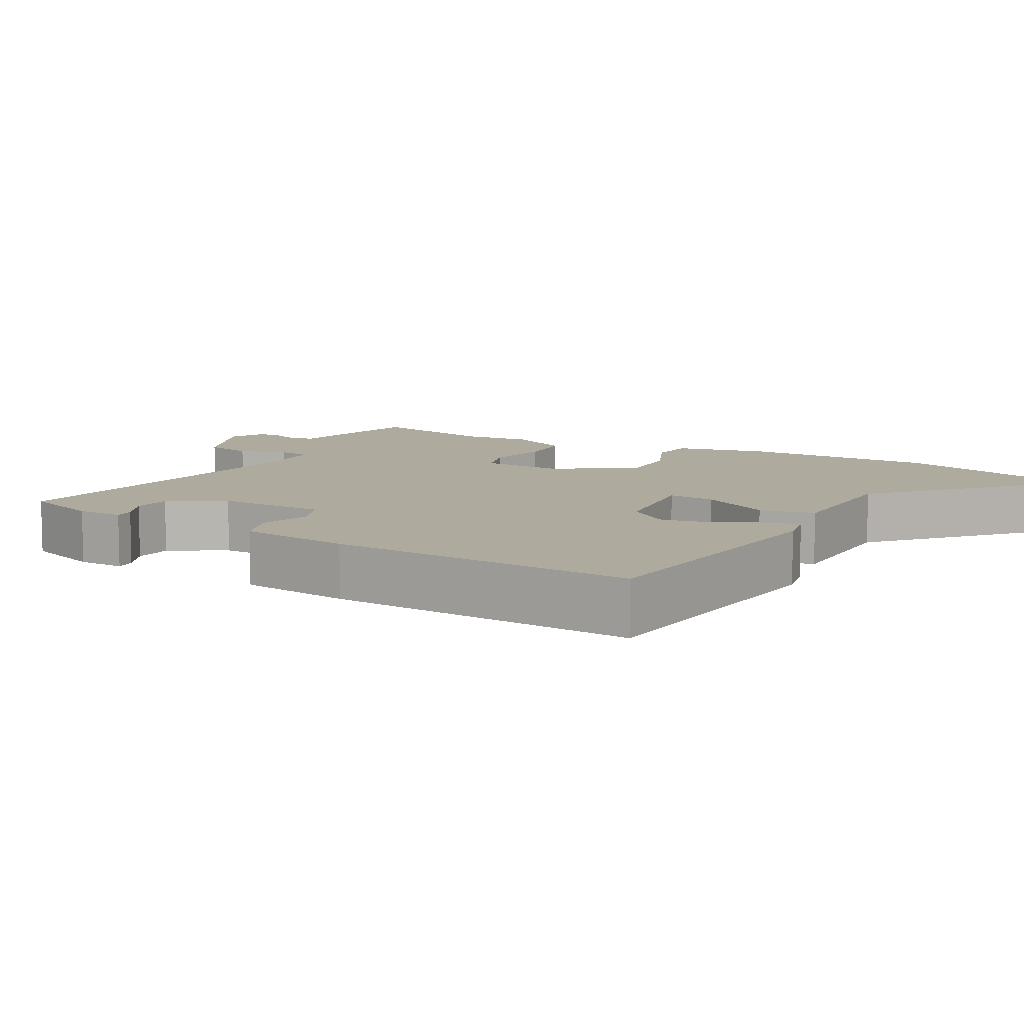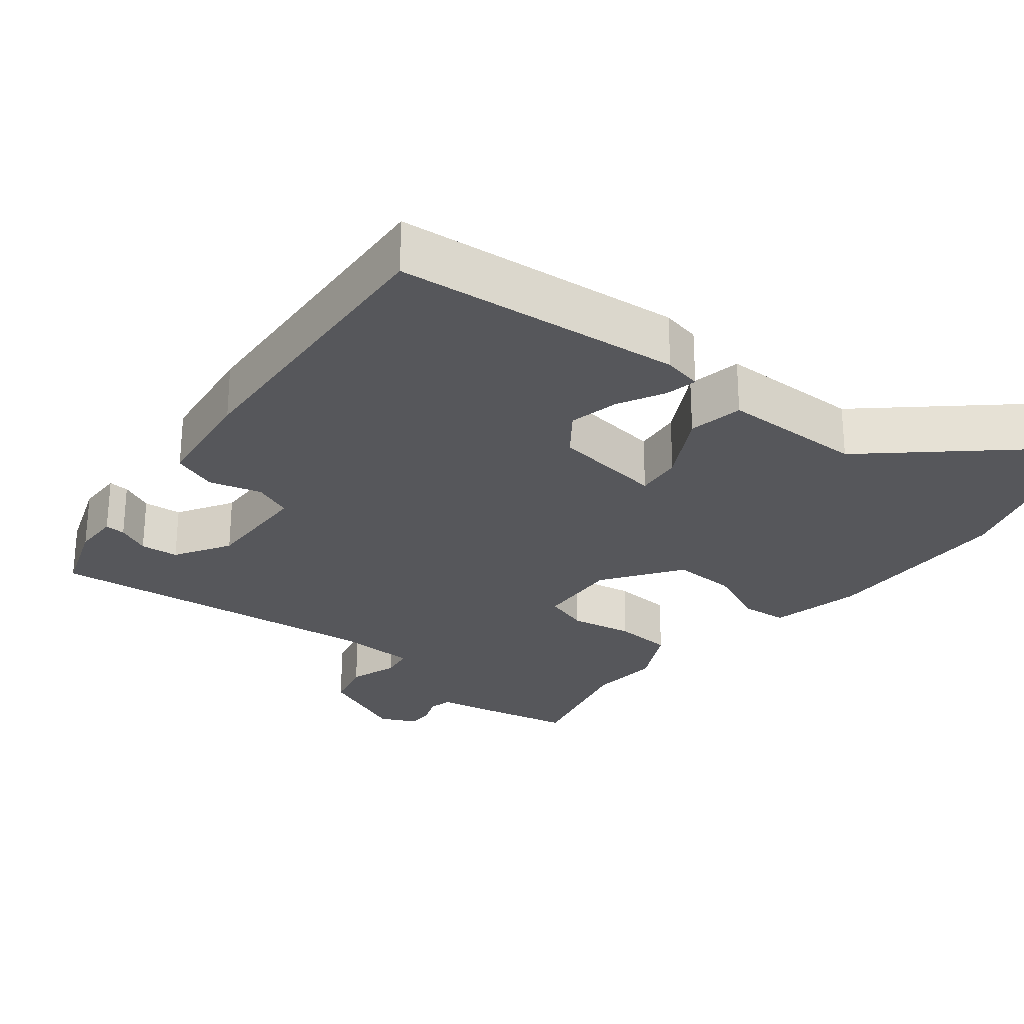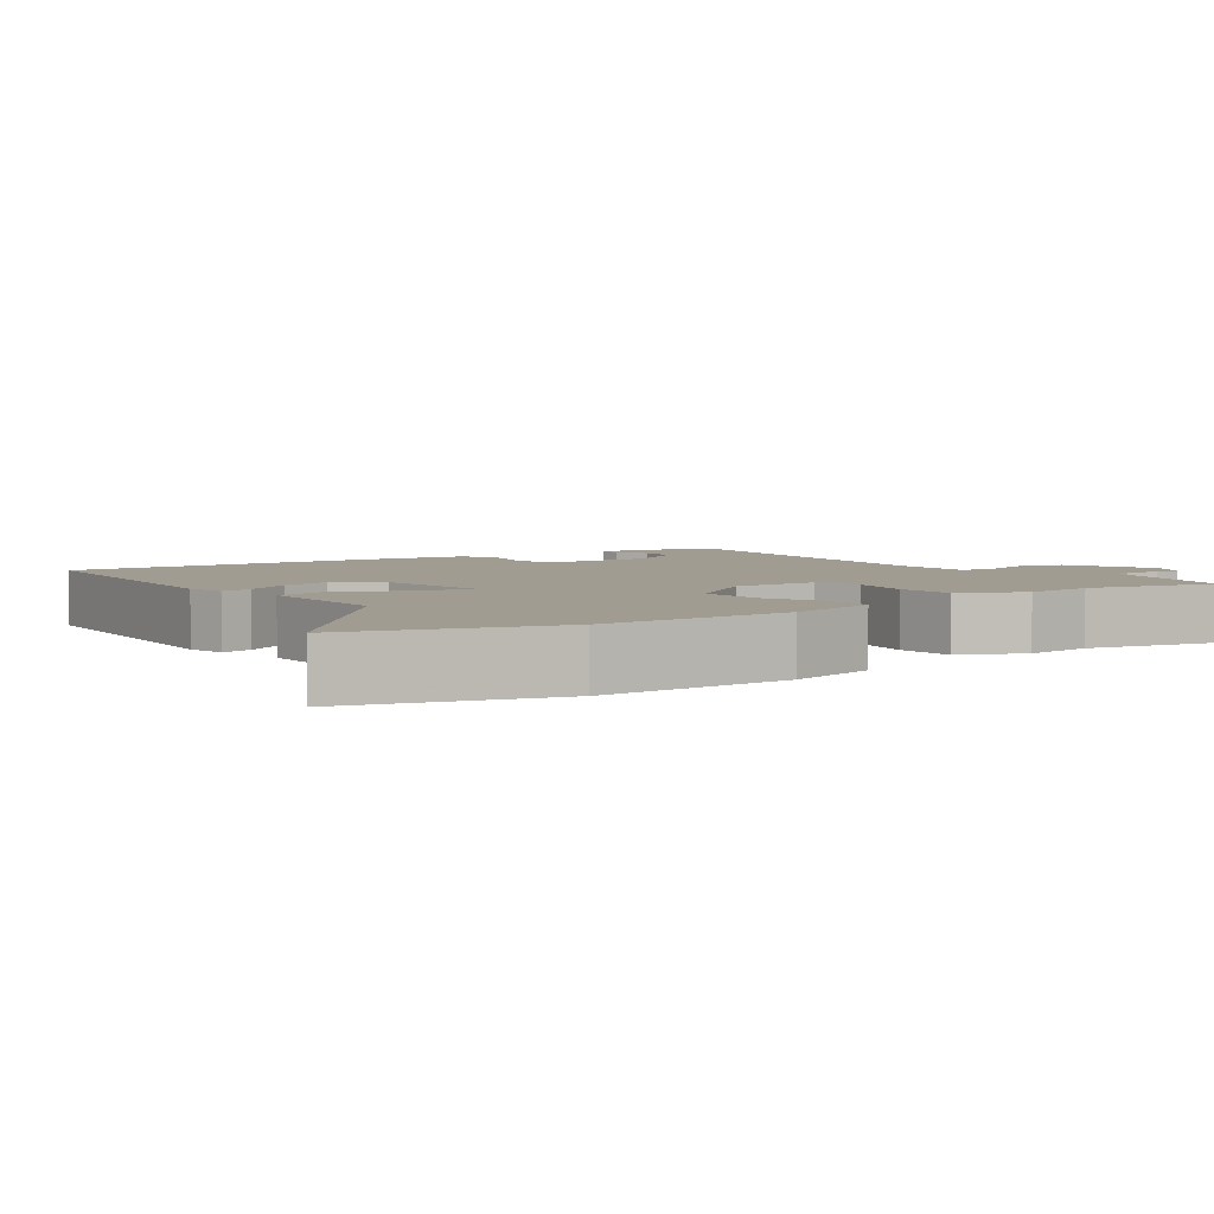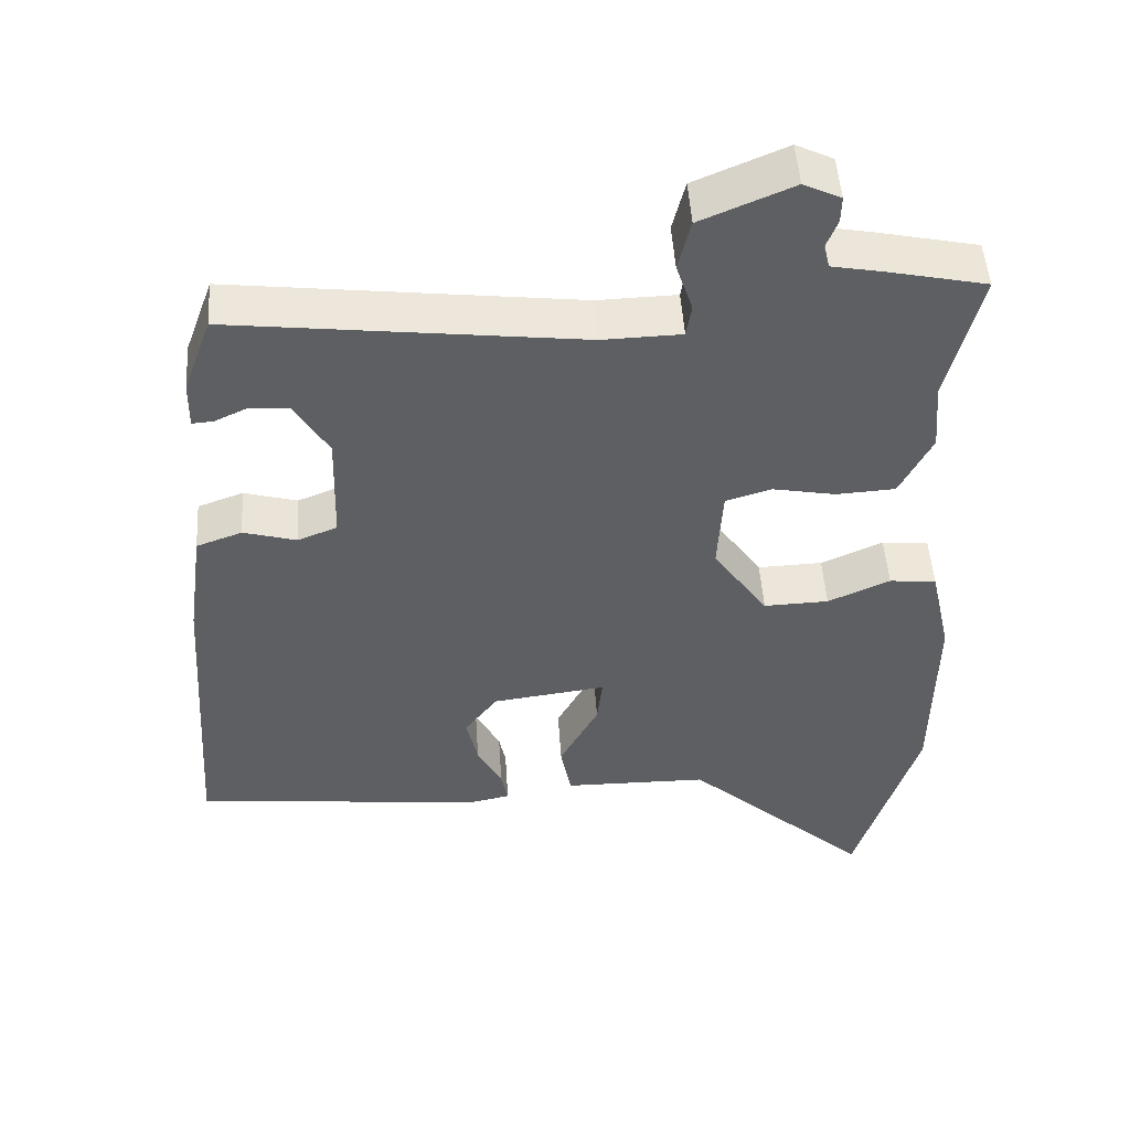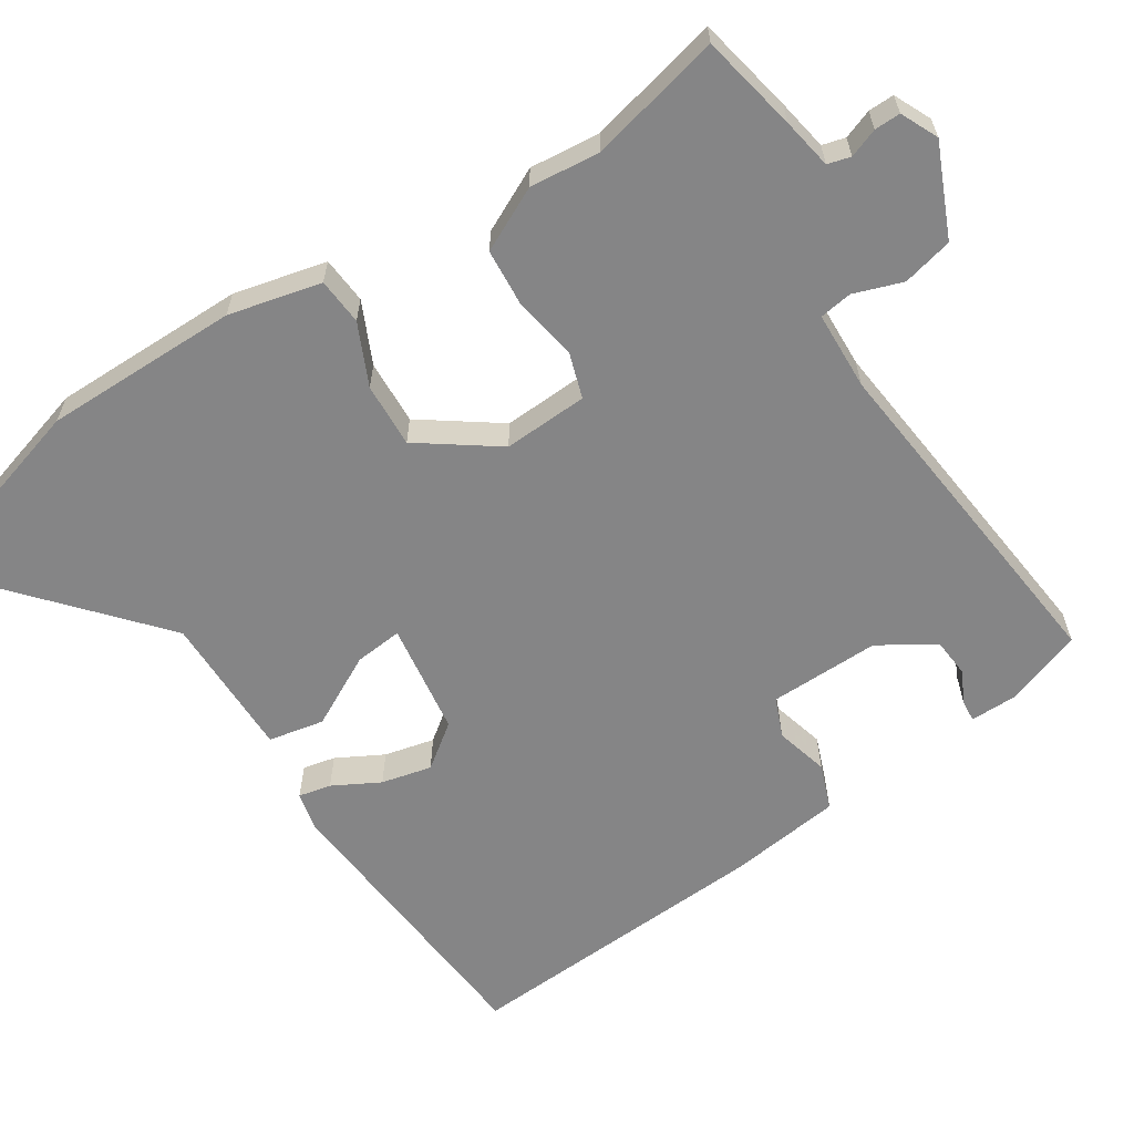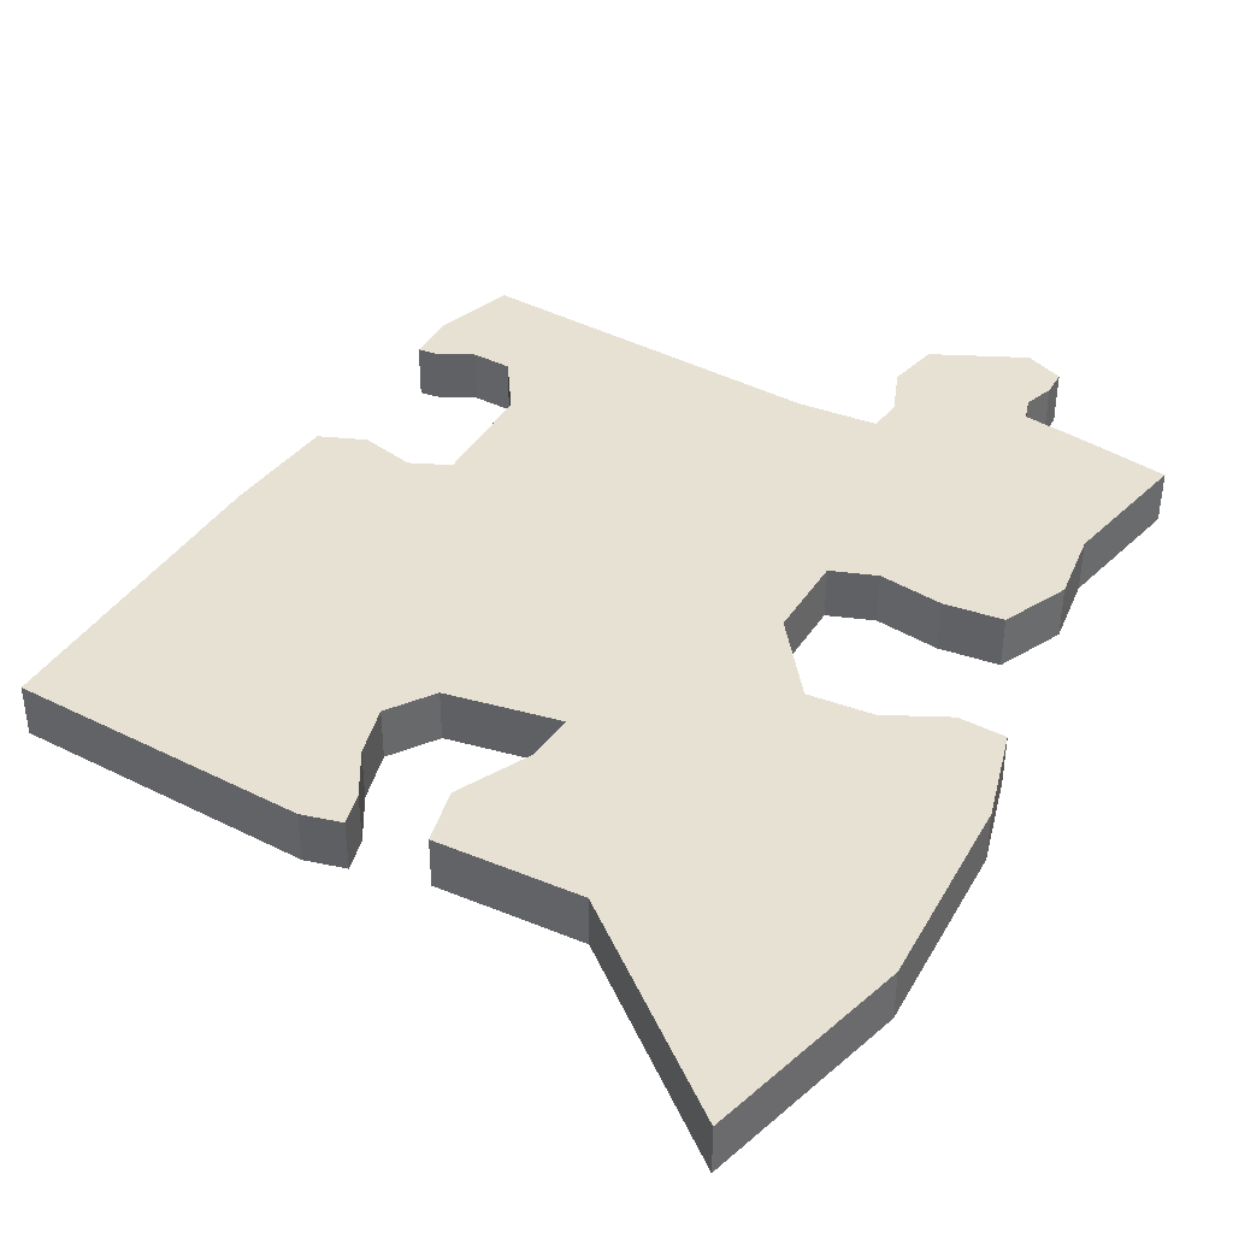
<metadata>
{"format":"obj","ext":"obj","renderer":"f3d","projection":"perspective","resolution":1024,"background":"white","views":[{"elev":9.3,"azim":119.3,"up":"+Y"},{"elev":-27.1,"azim":141.3,"up":"+Y"},{"elev":4.4,"azim":-126.9,"up":"+Y"},{"elev":49.3,"azim":176.3,"up":"+Z"},{"elev":-61.9,"azim":-57.8,"up":"+Y"},{"elev":39.6,"azim":-153.5,"up":"+Y"}]}
</metadata>
<code>
v -0.459 0.07 0.335
v -0.503 0.07 0.513
v -0.372 0.07 0.541
v -0.303 0.07 0.554
v -0.295 0.07 0.585
v -0.31 0.07 0.624
v -0.311 0.07 0.659
v -0.261 0.07 0.683
v -0.138 0.07 0.631
v -0.121 0.07 0.563
v -0.143 0.07 0.497
v -0.136 0.07 0.453
v -0.03 0.07 0.45
v 0.435 0.07 0.505
v 0.473 0.07 0.401
v 0.474 0.07 0.338
v 0.446 0.07 0.34
v 0.401 0.07 0.361
v 0.349 0.07 0.356
v 0.304 0.07 0.281
v 0.308 0.07 0.132
v 0.361 0.07 0.111
v 0.432 0.07 0.131
v 0.493 0.07 0.109
v 0.514 0.07 -0.043
v 0.542 0.07 -0.462
v 0.149 0.07 -0.5
v 0.096 0.07 -0.489
v 0.105 0.07 -0.445
v 0.138 0.07 -0.382
v 0.153 0.07 -0.314
v 0.109 0.07 -0.256
v -0.043 0.07 -0.236
v -0.036 0.07 -0.3
v 0.016 0.07 -0.396
v 0.002 0.07 -0.471
v -0.192 0.07 -0.473
v -0.44 0.07 -0.695
v -0.523 0.07 -0.426
v -0.526 0.07 -0.163
v -0.498 0.07 -0.038
v -0.435 0.07 -0.032
v -0.352 0.07 -0.069
v -0.265 0.07 -0.072
v -0.192 0.07 0.033
v -0.199 0.07 0.147
v -0.26 0.07 0.166
v -0.345 0.07 0.15
v -0.424 0.07 0.155
v -0.467 0.07 0.24
v -0.459 0 0.335
v -0.503 0 0.513
v -0.372 0 0.541
v -0.303 0 0.554
v -0.295 0 0.585
v -0.31 0 0.624
v -0.311 0 0.659
v -0.261 0 0.683
v -0.138 0 0.631
v -0.121 0 0.563
v -0.143 0 0.497
v -0.136 0 0.453
v -0.03 0 0.45
v 0.435 0 0.505
v 0.473 0 0.401
v 0.474 0 0.338
v 0.446 0 0.34
v 0.401 0 0.361
v 0.349 0 0.356
v 0.304 0 0.281
v 0.308 0 0.132
v 0.361 0 0.111
v 0.432 0 0.131
v 0.493 0 0.109
v 0.514 0 -0.043
v 0.542 0 -0.462
v 0.149 0 -0.5
v 0.096 0 -0.489
v 0.105 0 -0.445
v 0.138 0 -0.382
v 0.153 0 -0.314
v 0.109 0 -0.256
v -0.043 0 -0.236
v -0.036 0 -0.3
v 0.016 0 -0.396
v 0.002 0 -0.471
v -0.192 0 -0.473
v -0.44 0 -0.695
v -0.523 0 -0.426
v -0.526 0 -0.163
v -0.498 0 -0.038
v -0.435 0 -0.032
v -0.352 0 -0.069
v -0.265 0 -0.072
v -0.192 0 0.033
v -0.199 0 0.147
v -0.26 0 0.166
v -0.345 0 0.15
v -0.424 0 0.155
v -0.467 0 0.24
f 49 50 1
f 48 49 1
f 47 48 1
f 2 3 4
f 1 2 4
f 47 1 4
f 46 47 4
f 41 42 43
f 40 41 43
f 39 40 43
f 38 39 43
f 37 38 43
f 37 43 44
f 36 37 44
f 35 36 44
f 34 35 44
f 33 34 44 45
f 28 29 30
f 27 28 30
f 26 27 30
f 25 26 30
f 24 25 30
f 23 24 30
f 22 23 30 31
f 21 22 31 32
f 16 17 18
f 15 16 18
f 14 15 18
f 13 14 18 19
f 12 13 19 20
f 9 10 11
f 8 9 11
f 7 8 11
f 6 7 11
f 5 6 11
f 5 11 12
f 4 5 12
f 46 4 12
f 33 45 46
f 32 33 46
f 21 32 46
f 20 21 46
f 12 20 46
f 51 100 99
f 51 99 98
f 51 98 97
f 54 53 52
f 54 52 51
f 54 51 97
f 54 97 96
f 93 92 91
f 93 91 90
f 93 90 89
f 93 89 88
f 93 88 87
f 94 93 87
f 94 87 86
f 94 86 85
f 94 85 84
f 95 94 84 83
f 80 79 78
f 80 78 77
f 80 77 76
f 80 76 75
f 80 75 74
f 80 74 73
f 81 80 73 72
f 82 81 72 71
f 68 67 66
f 68 66 65
f 68 65 64
f 69 68 64 63
f 70 69 63 62
f 61 60 59
f 61 59 58
f 61 58 57
f 61 57 56
f 61 56 55
f 62 61 55
f 62 55 54
f 62 54 96
f 96 95 83
f 96 83 82
f 96 82 71
f 96 71 70
f 96 70 62
f 1 51 52 2
f 2 52 53 3
f 3 53 54 4
f 4 54 55 5
f 5 55 56 6
f 6 56 57 7
f 7 57 58 8
f 8 58 59 9
f 9 59 60 10
f 10 60 61 11
f 11 61 62 12
f 12 62 63 13
f 13 63 64 14
f 14 64 65 15
f 15 65 66 16
f 16 66 67 17
f 17 67 68 18
f 18 68 69 19
f 19 69 70 20
f 20 70 71 21
f 21 71 72 22
f 22 72 73 23
f 23 73 74 24
f 24 74 75 25
f 25 75 76 26
f 26 76 77 27
f 27 77 78 28
f 28 78 79 29
f 29 79 80 30
f 30 80 81 31
f 31 81 82 32
f 32 82 83 33
f 33 83 84 34
f 34 84 85 35
f 35 85 86 36
f 36 86 87 37
f 37 87 88 38
f 38 88 89 39
f 39 89 90 40
f 40 90 91 41
f 41 91 92 42
f 42 92 93 43
f 43 93 94 44
f 44 94 95 45
f 45 95 96 46
f 46 96 97 47
f 47 97 98 48
f 48 98 99 49
f 49 99 100 50
f 50 100 51 1

</code>
